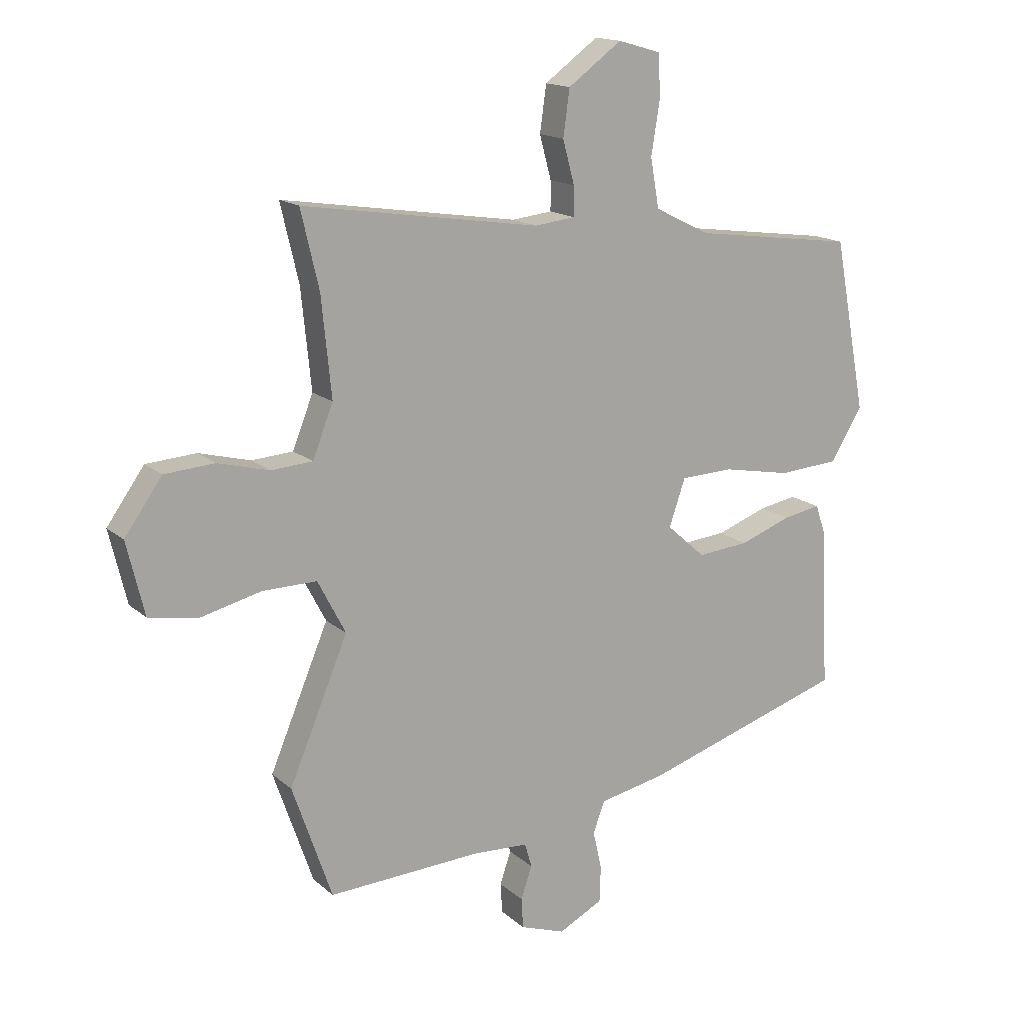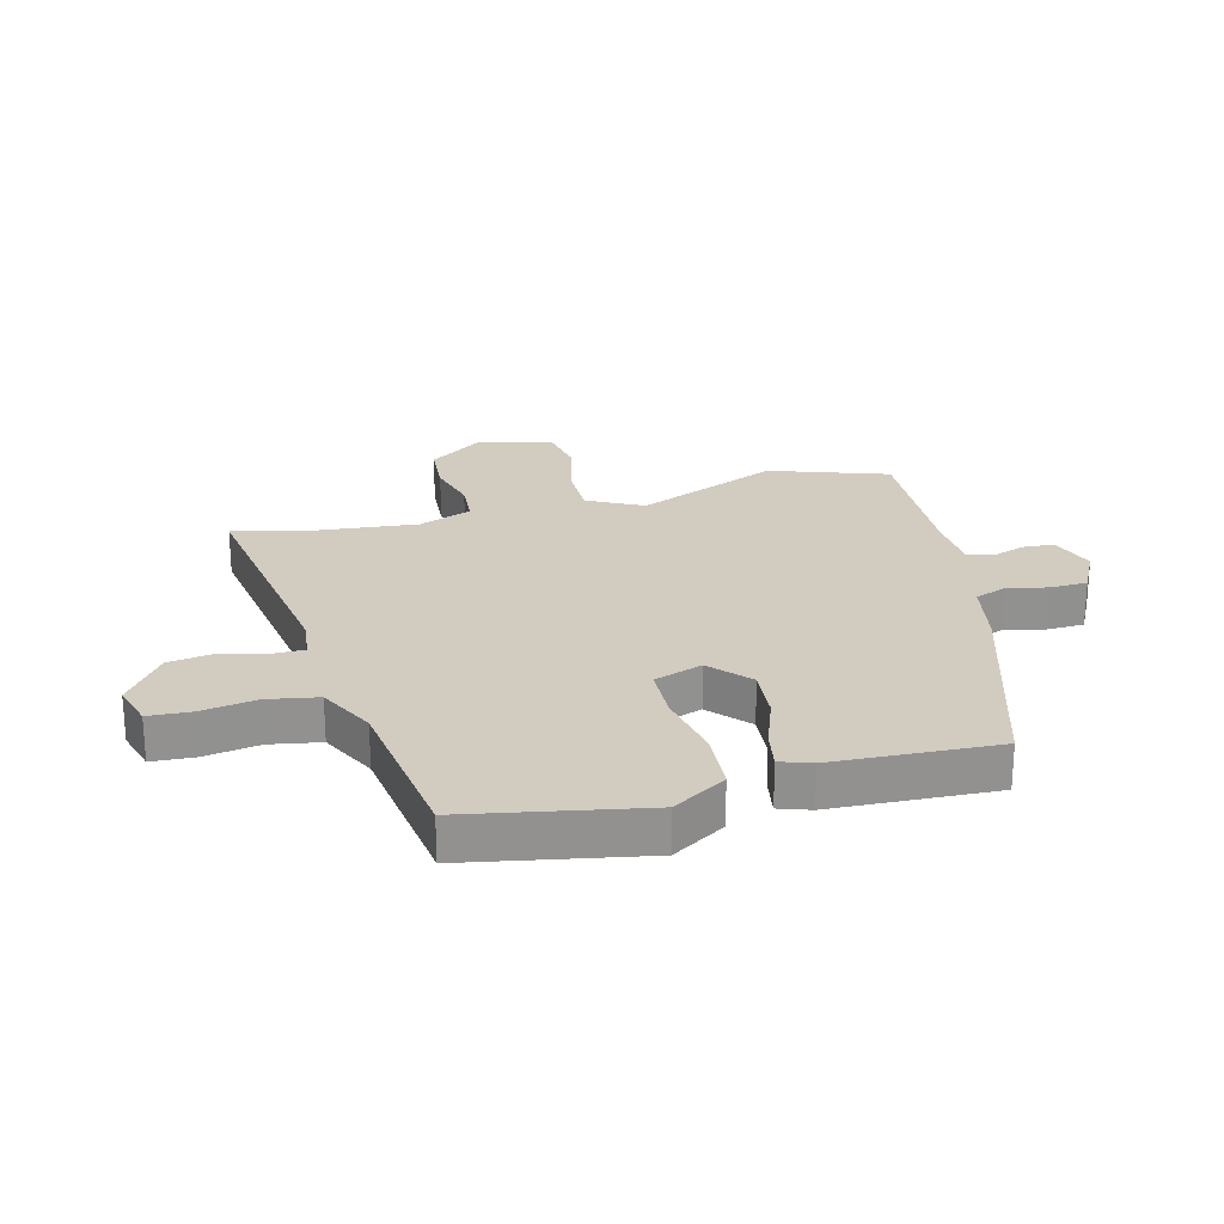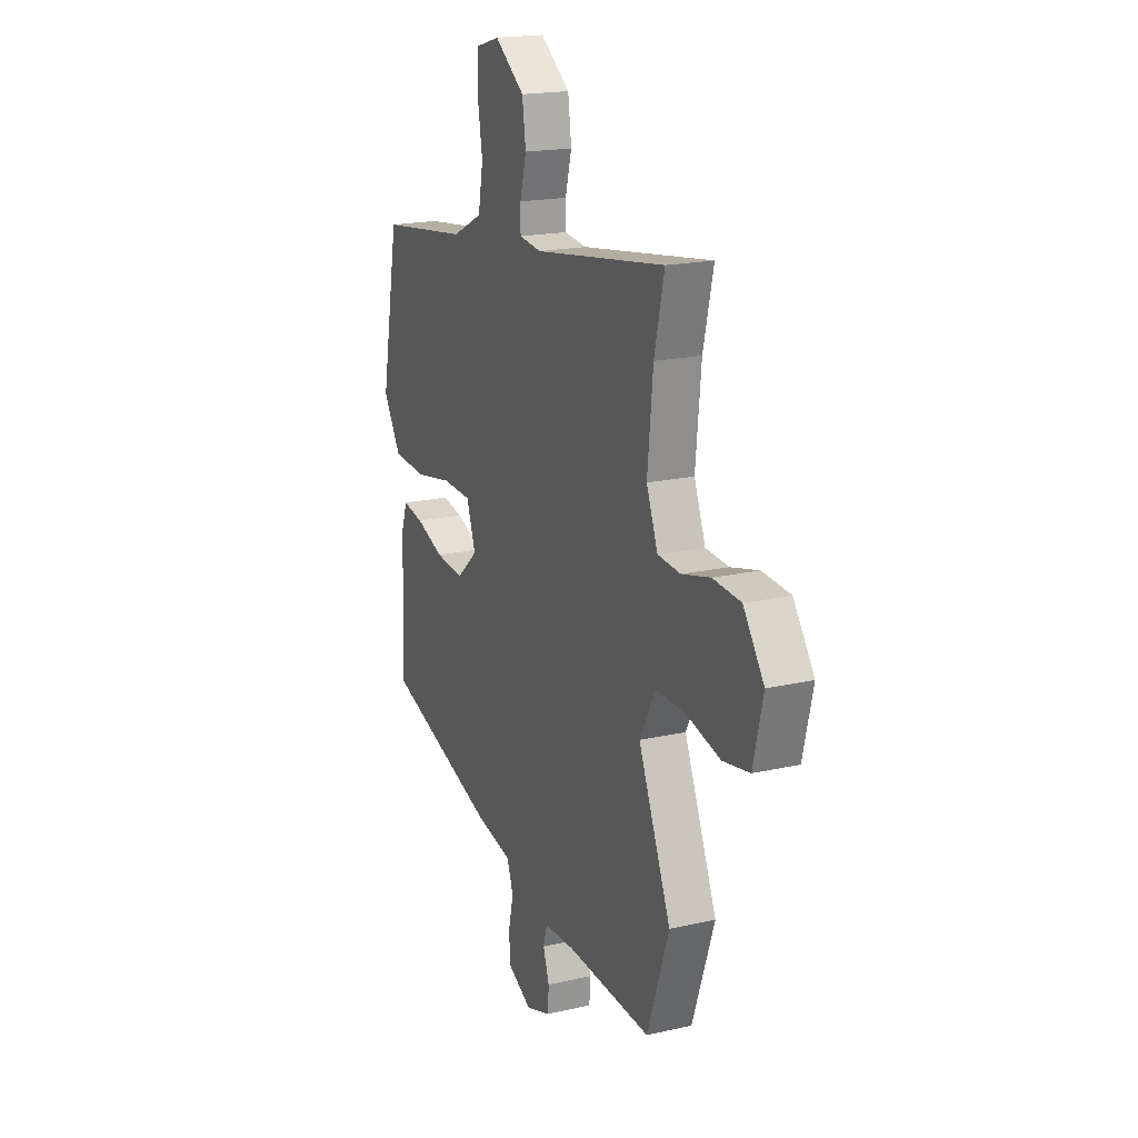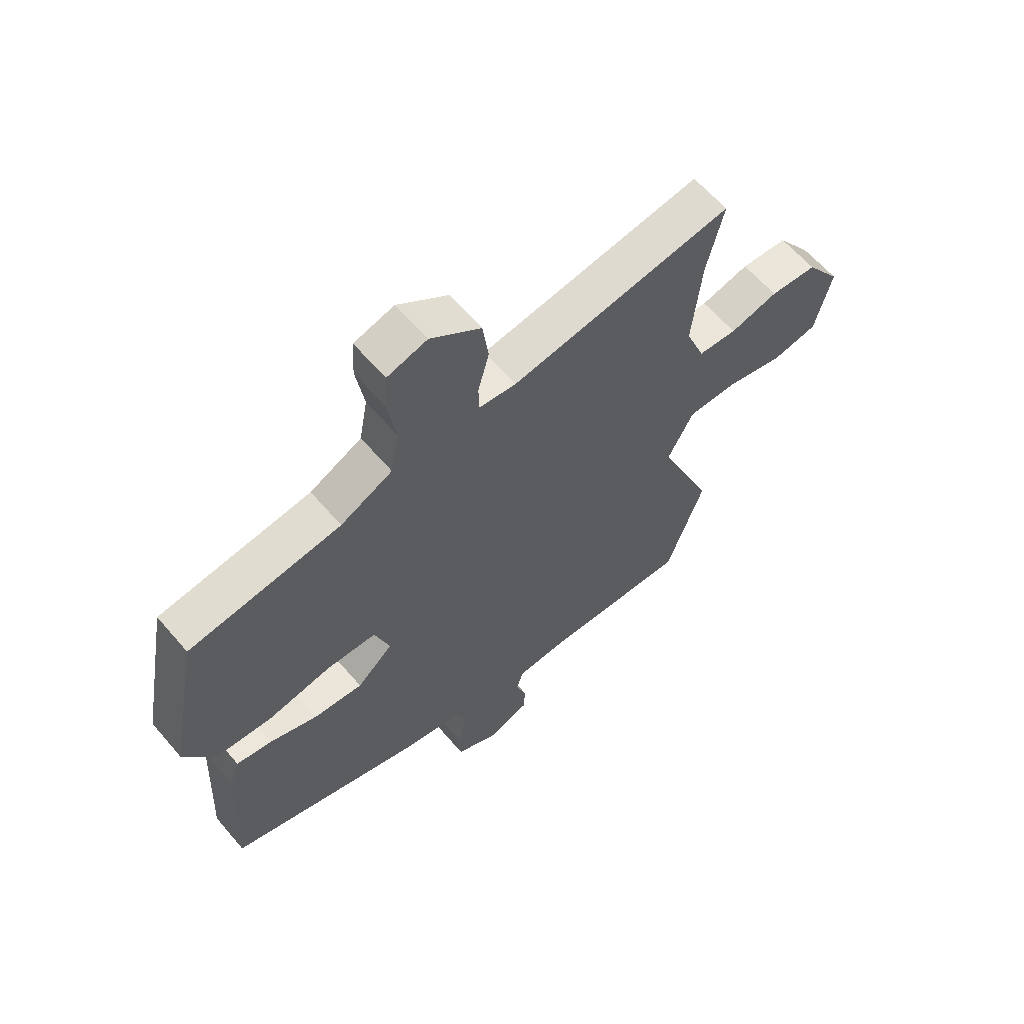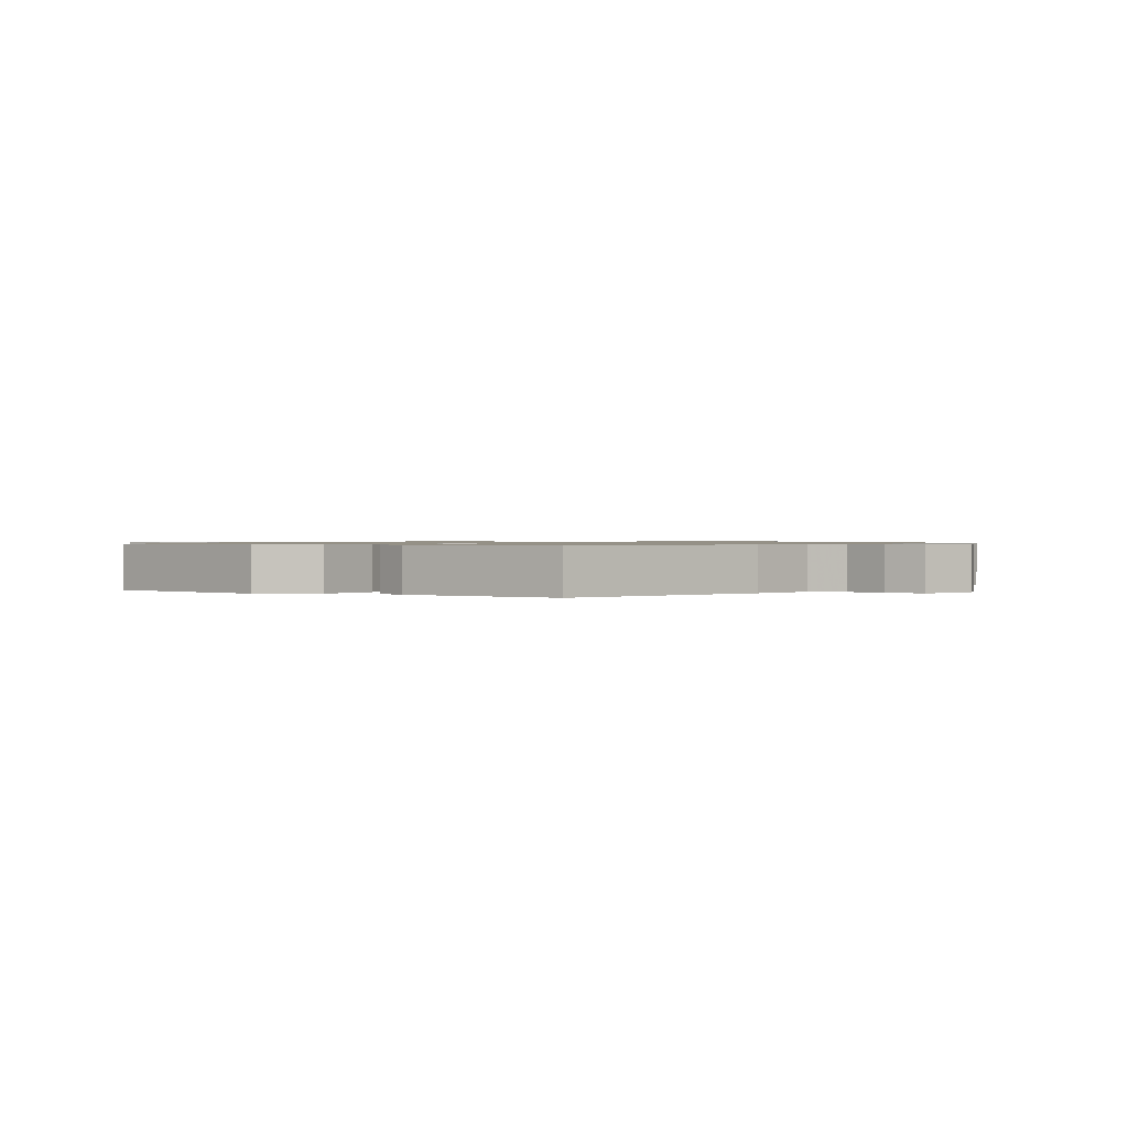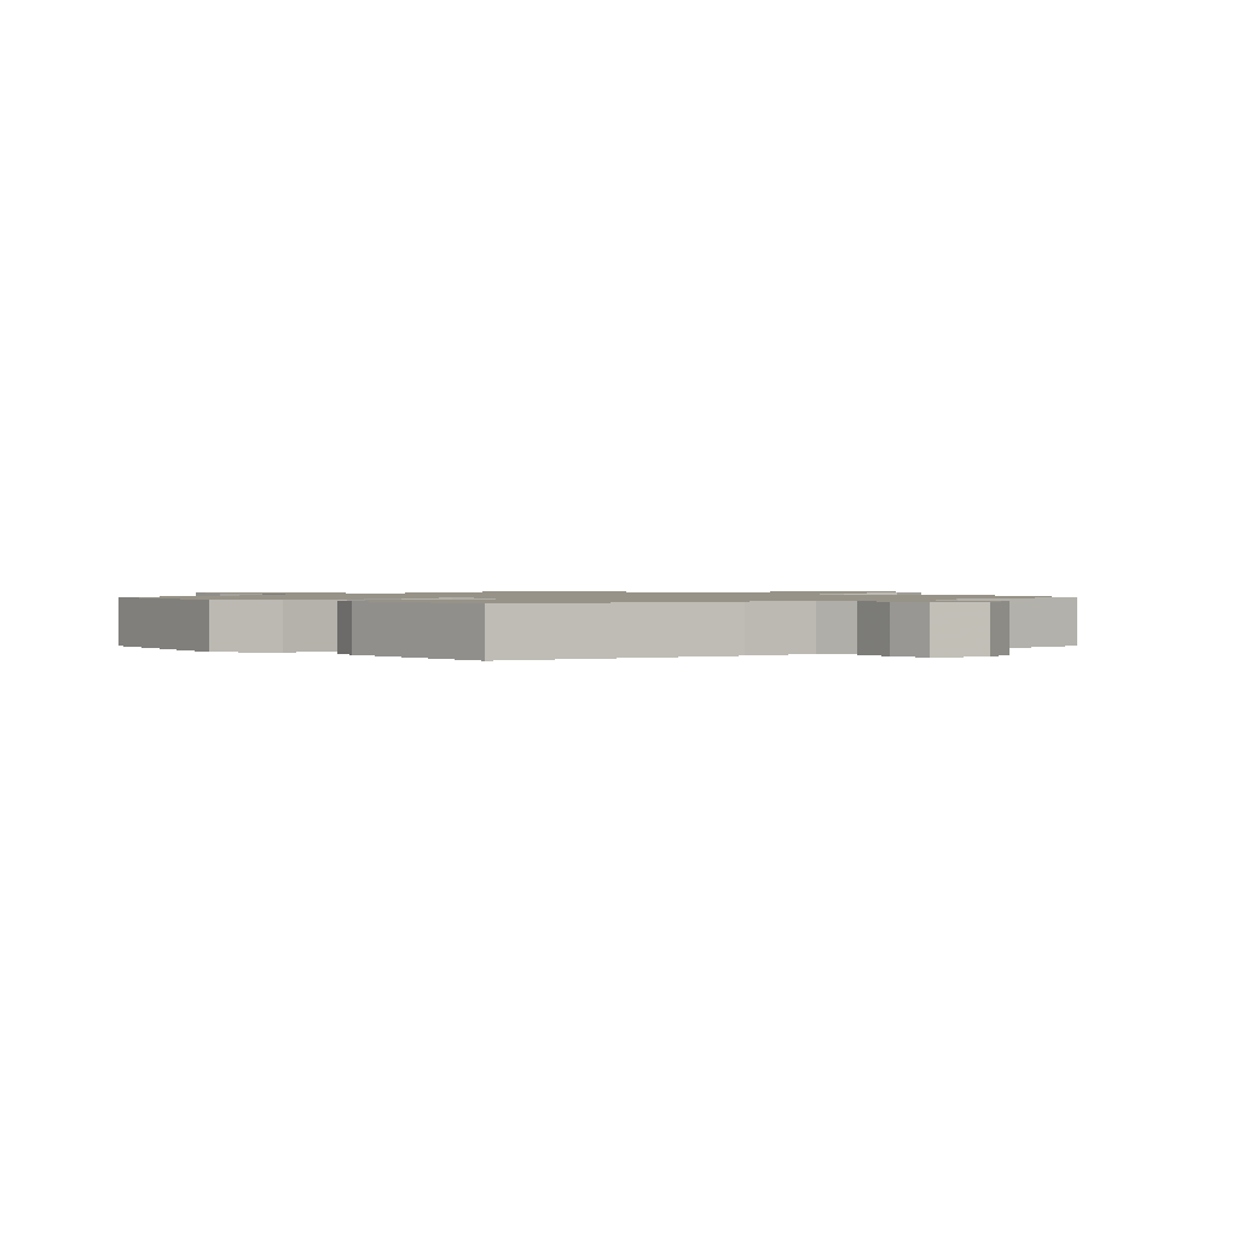
<metadata>
{"format":"obj","ext":"obj","renderer":"f3d","projection":"perspective","resolution":1024,"background":"white","views":[{"elev":15.7,"azim":-30.5,"up":"+Z"},{"elev":24.2,"azim":75.3,"up":"+Y"},{"elev":18.9,"azim":-113.6,"up":"+Z"},{"elev":61.9,"azim":139.6,"up":"+Z"},{"elev":0.8,"azim":122.2,"up":"+Y"},{"elev":1.3,"azim":134.9,"up":"+Y"}]}
</metadata>
<code>
v -0.486 0.07 0.44
v -0.517 0.07 0.572
v -0.11 0.07 0.51
v -0.041 0.07 0.518
v -0.041 0.07 0.568
v -0.061 0.07 0.642
v -0.05 0.07 0.721
v 0.042 0.07 0.788
v 0.115 0.07 0.767
v 0.119 0.07 0.696
v 0.104 0.07 0.603
v 0.119 0.07 0.519
v 0.214 0.07 0.472
v 0.491 0.07 0.435
v 0.547 0.07 0.14
v 0.492 0.07 0.051
v 0.388 0.07 0.044
v 0.272 0.07 0.066
v 0.181 0.07 0.063
v 0.153 0.07 -0.018
v 0.219 0.07 -0.077
v 0.308 0.07 -0.069
v 0.396 0.07 -0.037
v 0.461 0.07 -0.025
v 0.479 0.07 -0.077
v 0.492 0.07 -0.351
v 0.141 0.07 -0.462
v 0.028 0.07 -0.485
v 0.008 0.07 -0.539
v 0.023 0.07 -0.606
v 0.021 0.07 -0.668
v -0.055 0.07 -0.707
v -0.132 0.07 -0.68
v -0.135 0.07 -0.628
v -0.116 0.07 -0.572
v -0.128 0.07 -0.53
v -0.223 0.07 -0.525
v -0.487 0.07 -0.538
v -0.555 0.07 -0.341
v -0.454 0.07 -0.101
v -0.502 0.07 -0.009
v -0.595 0.07 -0.01
v -0.7 0.07 -0.036
v -0.783 0.07 -0.021
v -0.813 0.07 0.104
v -0.749 0.07 0.194
v -0.663 0.07 0.2
v -0.575 0.07 0.177
v -0.504 0.07 0.182
v -0.469 0.07 0.271
v -0.486 0 0.44
v -0.517 0 0.572
v -0.11 0 0.51
v -0.041 0 0.518
v -0.041 0 0.568
v -0.061 0 0.642
v -0.05 0 0.721
v 0.042 0 0.788
v 0.115 0 0.767
v 0.119 0 0.696
v 0.104 0 0.603
v 0.119 0 0.519
v 0.214 0 0.472
v 0.491 0 0.435
v 0.547 0 0.14
v 0.492 0 0.051
v 0.388 0 0.044
v 0.272 0 0.066
v 0.181 0 0.063
v 0.153 0 -0.018
v 0.219 0 -0.077
v 0.308 0 -0.069
v 0.396 0 -0.037
v 0.461 0 -0.025
v 0.479 0 -0.077
v 0.492 0 -0.351
v 0.141 0 -0.462
v 0.028 0 -0.485
v 0.008 0 -0.539
v 0.023 0 -0.606
v 0.021 0 -0.668
v -0.055 0 -0.707
v -0.132 0 -0.68
v -0.135 0 -0.628
v -0.116 0 -0.572
v -0.128 0 -0.53
v -0.223 0 -0.525
v -0.487 0 -0.538
v -0.555 0 -0.341
v -0.454 0 -0.101
v -0.502 0 -0.009
v -0.595 0 -0.01
v -0.7 0 -0.036
v -0.783 0 -0.021
v -0.813 0 0.104
v -0.749 0 0.194
v -0.663 0 0.2
v -0.575 0 0.177
v -0.504 0 0.182
v -0.469 0 0.271
f 45 46 47 48
f 45 48 49
f 42 43 44 45
f 41 42 45 49
f 40 41 49 50
f 37 38 39 40
f 36 37 40 50
f 32 33 34 35
f 32 35 36
f 29 30 31 32
f 28 29 32 36
f 25 26 27 28
f 22 23 24 25
f 21 22 25 28
f 20 21 28 36
f 15 16 17 18
f 13 14 15 18
f 12 13 18 19
f 11 12 19 20
f 9 10 11
f 8 9 11
f 5 6 7 8
f 4 5 8 11
f 1 2 3
f 1 3 4
f 50 1 4
f 36 50 4
f 4 11 20 36
f 98 97 96 95
f 99 98 95
f 95 94 93 92
f 99 95 92 91
f 100 99 91 90
f 90 89 88 87
f 100 90 87 86
f 85 84 83 82
f 86 85 82
f 82 81 80 79
f 86 82 79 78
f 78 77 76 75
f 75 74 73 72
f 78 75 72 71
f 86 78 71 70
f 68 67 66 65
f 68 65 64 63
f 69 68 63 62
f 70 69 62 61
f 61 60 59
f 61 59 58
f 58 57 56 55
f 61 58 55 54
f 53 52 51
f 54 53 51
f 54 51 100
f 54 100 86
f 86 70 61 54
f 1 51 52 2
f 2 52 53 3
f 3 53 54 4
f 4 54 55 5
f 5 55 56 6
f 6 56 57 7
f 7 57 58 8
f 8 58 59 9
f 9 59 60 10
f 10 60 61 11
f 11 61 62 12
f 12 62 63 13
f 13 63 64 14
f 14 64 65 15
f 15 65 66 16
f 16 66 67 17
f 17 67 68 18
f 18 68 69 19
f 19 69 70 20
f 20 70 71 21
f 21 71 72 22
f 22 72 73 23
f 23 73 74 24
f 24 74 75 25
f 25 75 76 26
f 26 76 77 27
f 27 77 78 28
f 28 78 79 29
f 29 79 80 30
f 30 80 81 31
f 31 81 82 32
f 32 82 83 33
f 33 83 84 34
f 34 84 85 35
f 35 85 86 36
f 36 86 87 37
f 37 87 88 38
f 38 88 89 39
f 39 89 90 40
f 40 90 91 41
f 41 91 92 42
f 42 92 93 43
f 43 93 94 44
f 44 94 95 45
f 45 95 96 46
f 46 96 97 47
f 47 97 98 48
f 48 98 99 49
f 49 99 100 50
f 50 100 51 1

</code>
